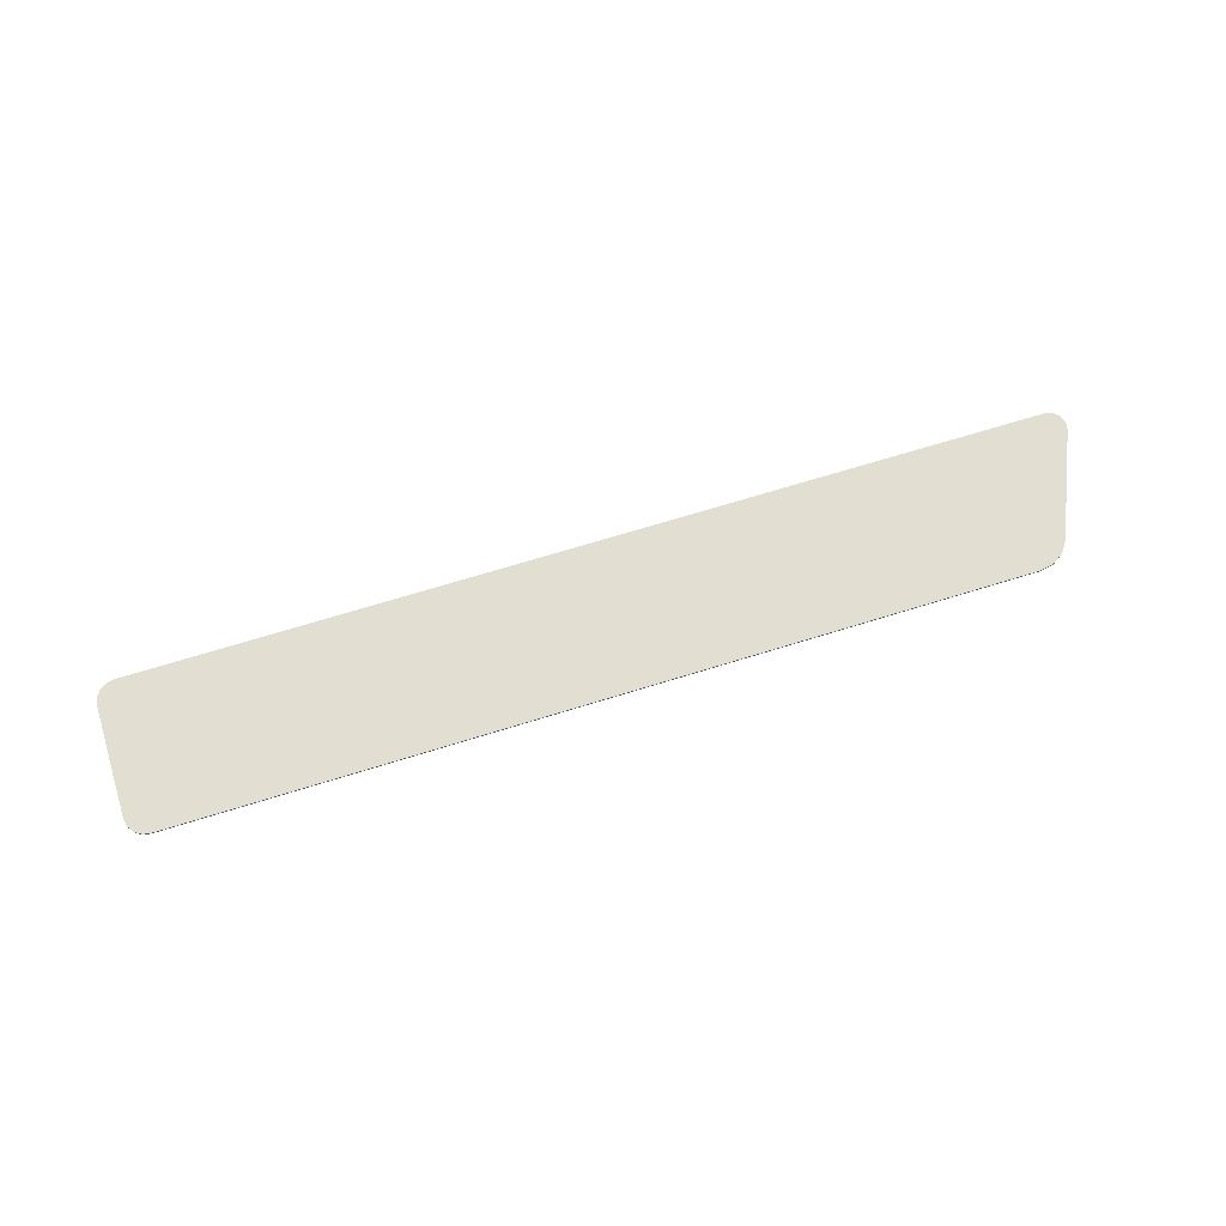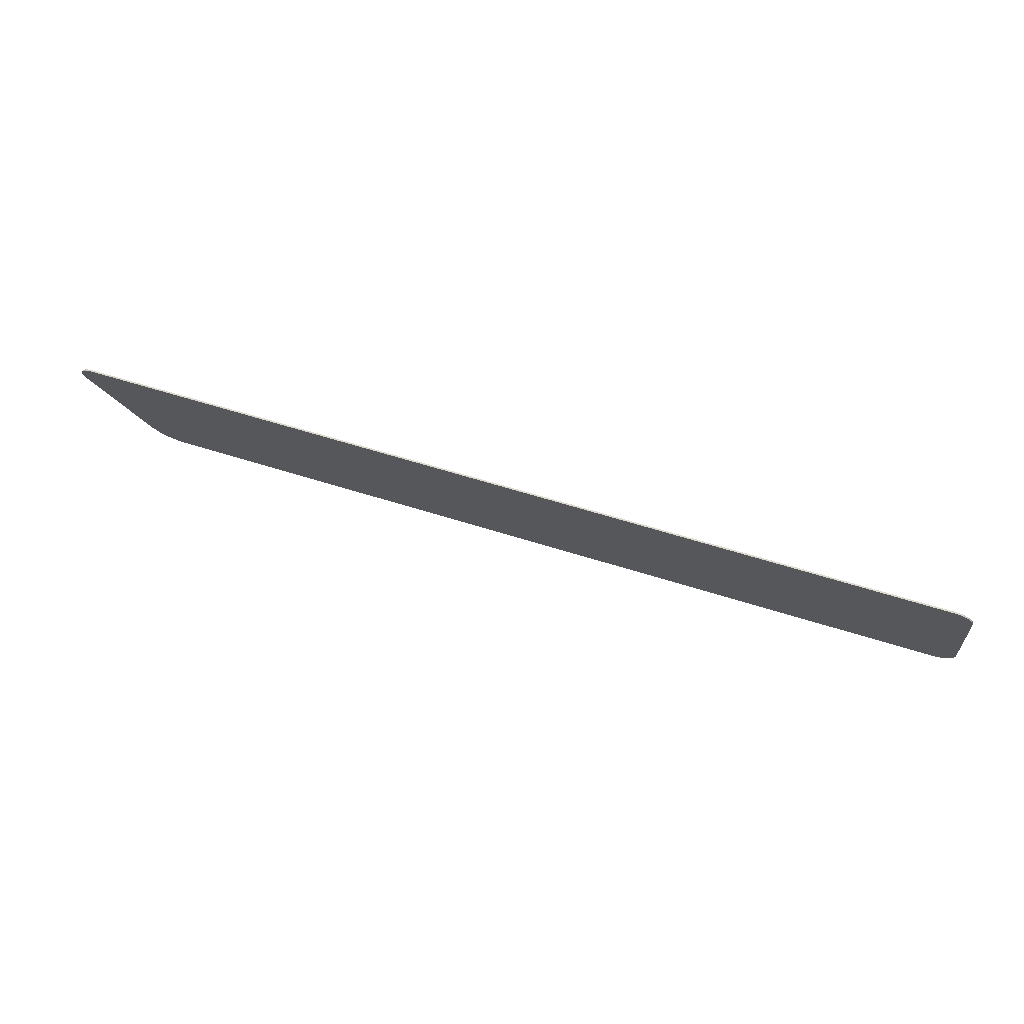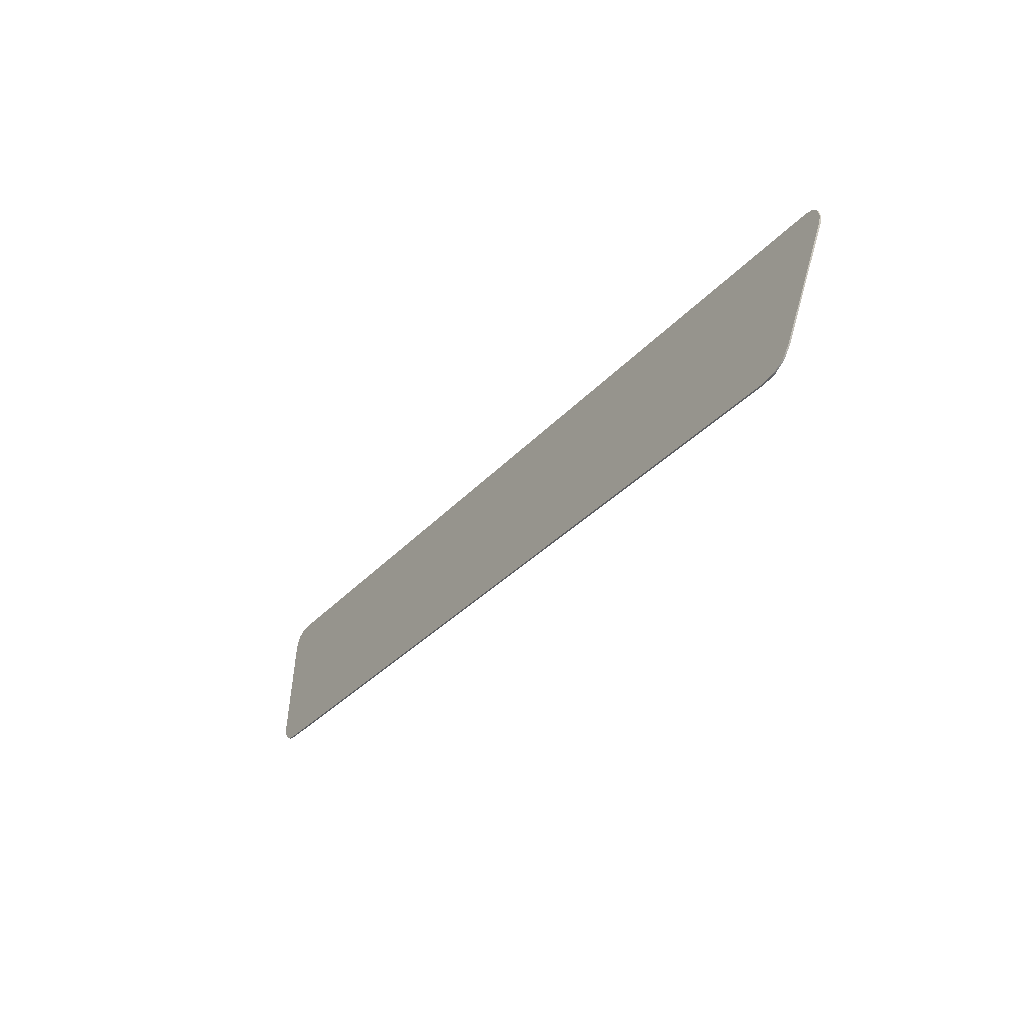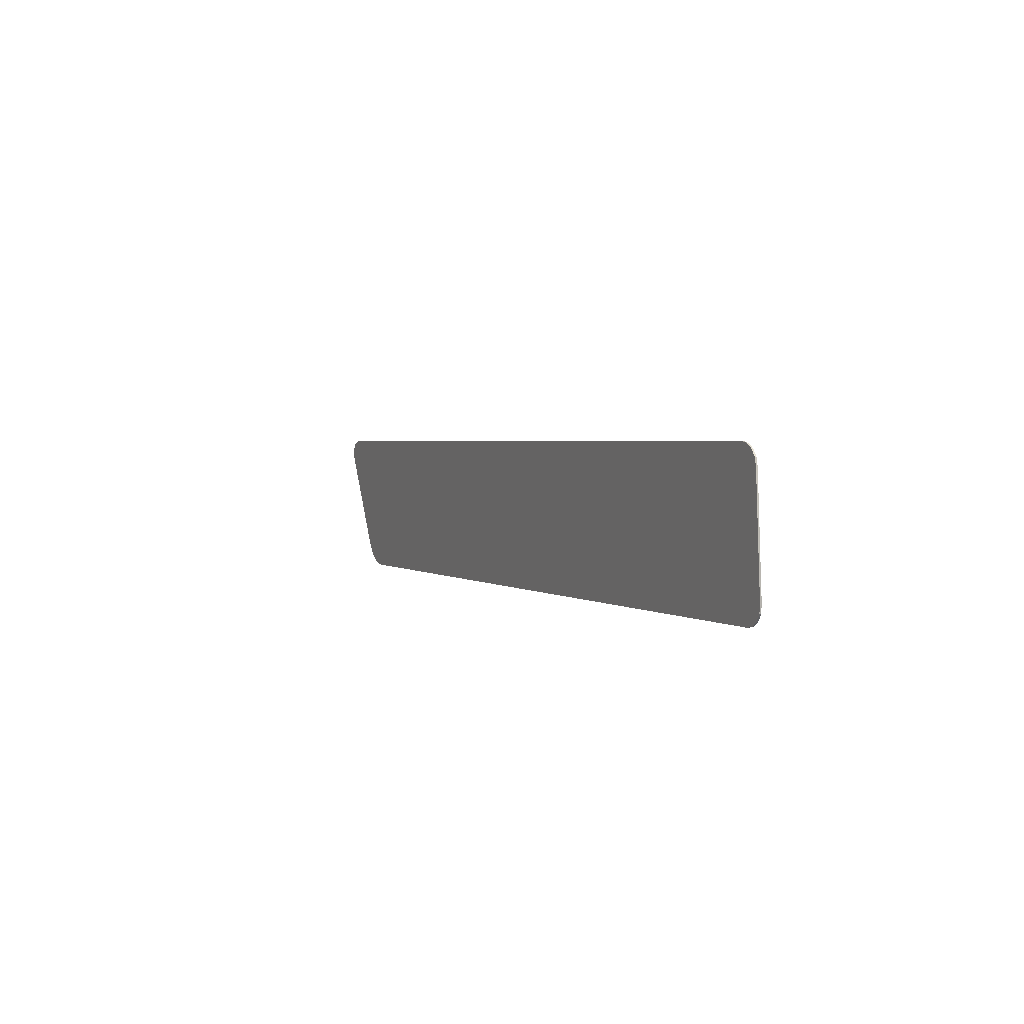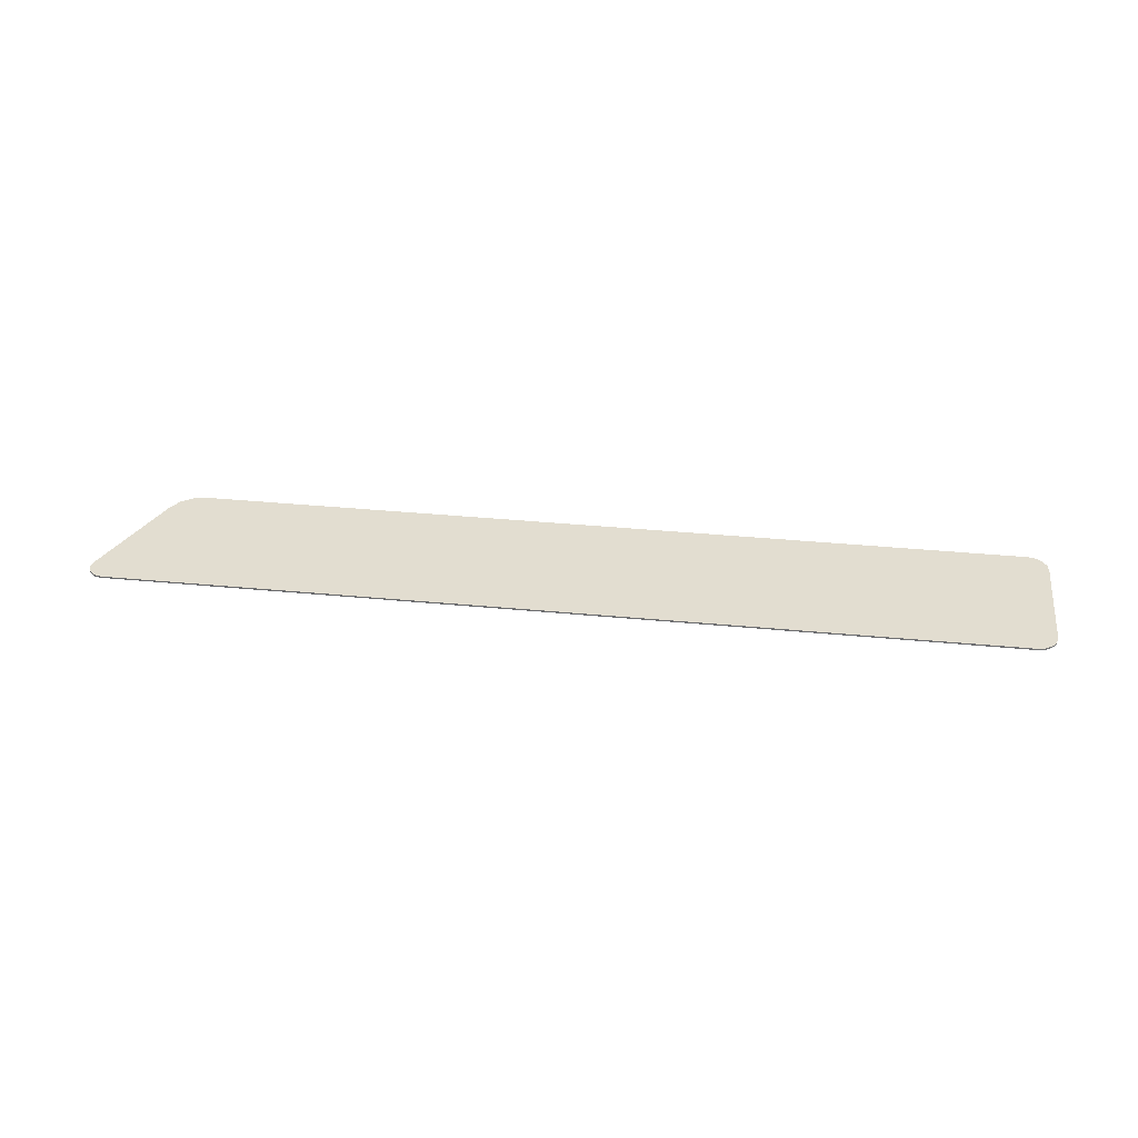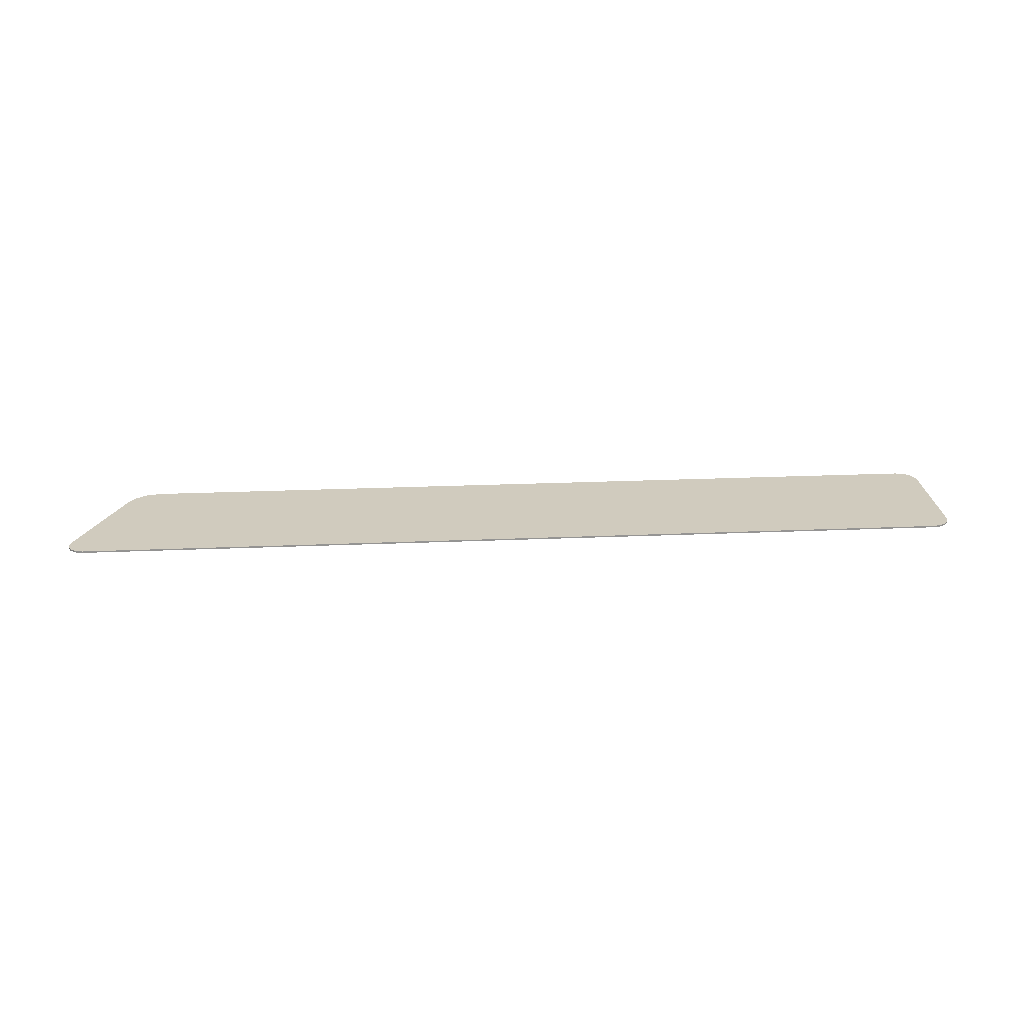
<metadata>
{"format":"obj","ext":"obj","renderer":"f3d","projection":"perspective","resolution":1024,"background":"white","views":[{"elev":67.9,"azim":-22.4,"up":"+Z"},{"elev":71.5,"azim":-161.8,"up":"+Y"},{"elev":-38.8,"azim":55.5,"up":"+Y"},{"elev":7.7,"azim":-114.8,"up":"+Y"},{"elev":35.2,"azim":-177.6,"up":"+Z"},{"elev":23.3,"azim":170.8,"up":"+Z"}]}
</metadata>
<code>
v 0.1732 -0.01806 0.0202
v 0.1732 -0.01806 0.0202
v 0.1732 -0.01806 0.0202
v 0.1733 -0.01807 0.0202
v 0.1733 -0.01807 0.0202
v 0.1733 -0.01807 0.0202
v 0.1732 -0.01806 0.0204
v 0.1732 -0.01806 0.0204
v 0.1733 -0.01807 0.0204
v 0.1733 -0.01807 0.0204
v 0.1851 -0.0191 0.0204
v 0.1851 -0.0191 0.0204
v 0.1851 -0.0191 0.0202
v 0.1851 -0.0191 0.0202
v 0.1851 -0.0191 0.0202
v 0.1851 -0.0191 0.0202
v 0.1868 -0.01891 0.0202
v 0.1868 -0.01891 0.0202
v 0.1868 -0.01891 0.0202
v 0.1868 -0.01891 0.0204
v 0.1868 -0.01891 0.0204
v 0.1883 -0.01808 0.0202
v 0.1883 -0.01808 0.0202
v 0.1883 -0.01808 0.0204
v 0.1883 -0.01808 0.0204
v 0.1895 -0.01674 0.0202
v 0.1895 -0.01674 0.0202
v 0.1895 -0.01674 0.0202
v 0.1895 -0.01674 0.0202
v 0.1895 -0.01674 0.0204
v 0.1895 -0.01674 0.0204
v 0.1962 -0.004117 0.0204
v 0.1962 -0.004117 0.0204
v 0.1962 -0.004117 0.0202
v 0.1962 -0.004117 0.0202
v 0.1962 -0.004117 0.0202
v 0.1962 -0.004117 0.0202
v 0.1964 -0.003168 0.0202
v 0.1964 -0.003168 0.0202
v 0.1964 -0.003168 0.0202
v 0.1964 -0.003168 0.0202
v 0.1964 -0.003168 0.0204
v 0.1964 -0.003168 0.0204
v 0.1964 -0.003168 0.0204
v 0.1964 -0.003168 0.0204
v 0.1962 -0.002221 0.0202
v 0.1962 -0.002221 0.0202
v 0.1962 -0.002221 0.0202
v 0.1962 -0.002221 0.0202
v 0.1962 -0.002221 0.0204
v 0.1962 -0.002221 0.0204
v 0.1962 -0.002221 0.0204
v 0.1955 -0.001501 0.0202
v 0.1955 -0.001501 0.0202
v 0.1955 -0.001501 0.0202
v 0.1955 -0.001501 0.0202
v 0.1955 -0.001501 0.0204
v 0.1955 -0.001501 0.0204
v 0.1955 -0.001501 0.0204
v 0.1946 -0.00118 0.0202
v 0.1946 -0.00118 0.0202
v 0.1946 -0.00118 0.0202
v 0.1946 -0.00118 0.0204
v 0.1946 -0.00118 0.0204
v 0.08317 0.00857 0.0204
v 0.08317 0.00857 0.0204
v 0.08317 0.00857 0.0204
v 0.08317 0.00857 0.0202
v 0.08317 0.00857 0.0202
v 0.08317 0.00857 0.0202
v 0.0822 0.008464 0.0202
v 0.0822 0.008464 0.0202
v 0.0822 0.008464 0.0202
v 0.0822 0.008464 0.0204
v 0.0822 0.008464 0.0204
v 0.0822 0.008464 0.0204
v 0.08135 0.007994 0.0202
v 0.08135 0.007994 0.0202
v 0.08135 0.007994 0.0202
v 0.08135 0.007994 0.0204
v 0.08135 0.007994 0.0204
v 0.08074 0.007234 0.0202
v 0.08074 0.007234 0.0202
v 0.08074 0.007234 0.0202
v 0.08074 0.007234 0.0202
v 0.08074 0.007234 0.0204
v 0.08074 0.007234 0.0204
v 0.08074 0.007234 0.0204
v 0.08047 0.006297 0.0202
v 0.08047 0.006297 0.0202
v 0.08047 0.006297 0.0202
v 0.08047 0.006297 0.0204
v 0.08047 0.006297 0.0204
v 0.07927 -0.007331 0.0204
v 0.07927 -0.007331 0.0204
v 0.07927 -0.007331 0.0204
v 0.07927 -0.007331 0.0202
v 0.07927 -0.007331 0.0202
v 0.07927 -0.007331 0.0202
v 0.07927 -0.007331 0.0202
v 0.07938 -0.0083 0.0202
v 0.07938 -0.0083 0.0202
v 0.07938 -0.0083 0.0202
v 0.07938 -0.0083 0.0204
v 0.07938 -0.0083 0.0204
v 0.07938 -0.0083 0.0204
v 0.07985 -0.009156 0.0202
v 0.07985 -0.009156 0.0202
v 0.07985 -0.009156 0.0202
v 0.07985 -0.009156 0.0204
v 0.07985 -0.009156 0.0204
v 0.07985 -0.009156 0.0204
v 0.08061 -0.009766 0.0202
v 0.08061 -0.009766 0.0202
v 0.08061 -0.009766 0.0202
v 0.08061 -0.009766 0.0204
v 0.08061 -0.009766 0.0204
v 0.08155 -0.01004 0.0202
v 0.08155 -0.01004 0.0202
v 0.08155 -0.01004 0.0202
v 0.08155 -0.01004 0.0204
v 0.08155 -0.01004 0.0204
v 0.08155 -0.01004 0.0204
v 0.08155 -0.01004 0.0204
v 0.09168 -0.01093 0.0204
v 0.09168 -0.01093 0.0204
v 0.09168 -0.01093 0.0204
v 0.09168 -0.01093 0.0204
v 0.09168 -0.01093 0.0202
v 0.09168 -0.01093 0.0202
v 0.09168 -0.01093 0.0202
v 0.09168 -0.01093 0.0202
v 0.09168 -0.01093 0.0202
v 0.09178 -0.01094 0.0202
v 0.09178 -0.01094 0.0202
v 0.09178 -0.01094 0.0202
v 0.09178 -0.01094 0.0204
v 0.09178 -0.01094 0.0204
v 0.09178 -0.01094 0.0204
f 1 4 8
f 8 4 9
f 12 9 13
f 13 9 4
f 12 13 19
f 12 19 21
f 21 19 22
f 21 22 24
f 24 22 28
f 24 28 30
f 32 30 34
f 34 30 28
f 32 34 41
f 32 41 42
f 44 40 48
f 45 46 52
f 51 49 55
f 51 55 58
f 59 56 62
f 59 62 64
f 67 64 68
f 68 64 62
f 67 68 73
f 67 73 76
f 75 71 78
f 75 78 81
f 81 78 85
f 81 85 87
f 88 82 91
f 88 91 92
f 95 92 99
f 99 92 91
f 95 99 101
f 95 101 106
f 104 103 109
f 104 109 110
f 110 109 113
f 110 113 117
f 117 113 119
f 117 119 121
f 127 121 131
f 131 121 119
f 131 135 127
f 127 135 139
f 8 139 1
f 1 139 135
f 80 86 93
f 112 116 124
f 74 80 126
f 80 93 126
f 126 93 96
f 128 94 122
f 123 96 105
f 123 105 111
f 74 126 65
f 66 125 137
f 65 138 63
f 20 25 11
f 11 25 31
f 11 31 10
f 10 31 63
f 10 63 7
f 7 63 138
f 50 57 43
f 43 57 63
f 43 63 33
f 33 63 31
f 60 5 2
f 120 97 132
f 132 97 90
f 23 18 29
f 27 17 15
f 26 16 35
f 61 3 69
f 69 3 136
f 70 134 133
f 118 115 98
f 100 114 107
f 97 108 102
f 72 69 77
f 77 69 132
f 79 130 83
f 84 129 89
f 47 39 53
f 54 38 36
f 53 37 61
f 61 37 14
f 61 14 6

</code>
